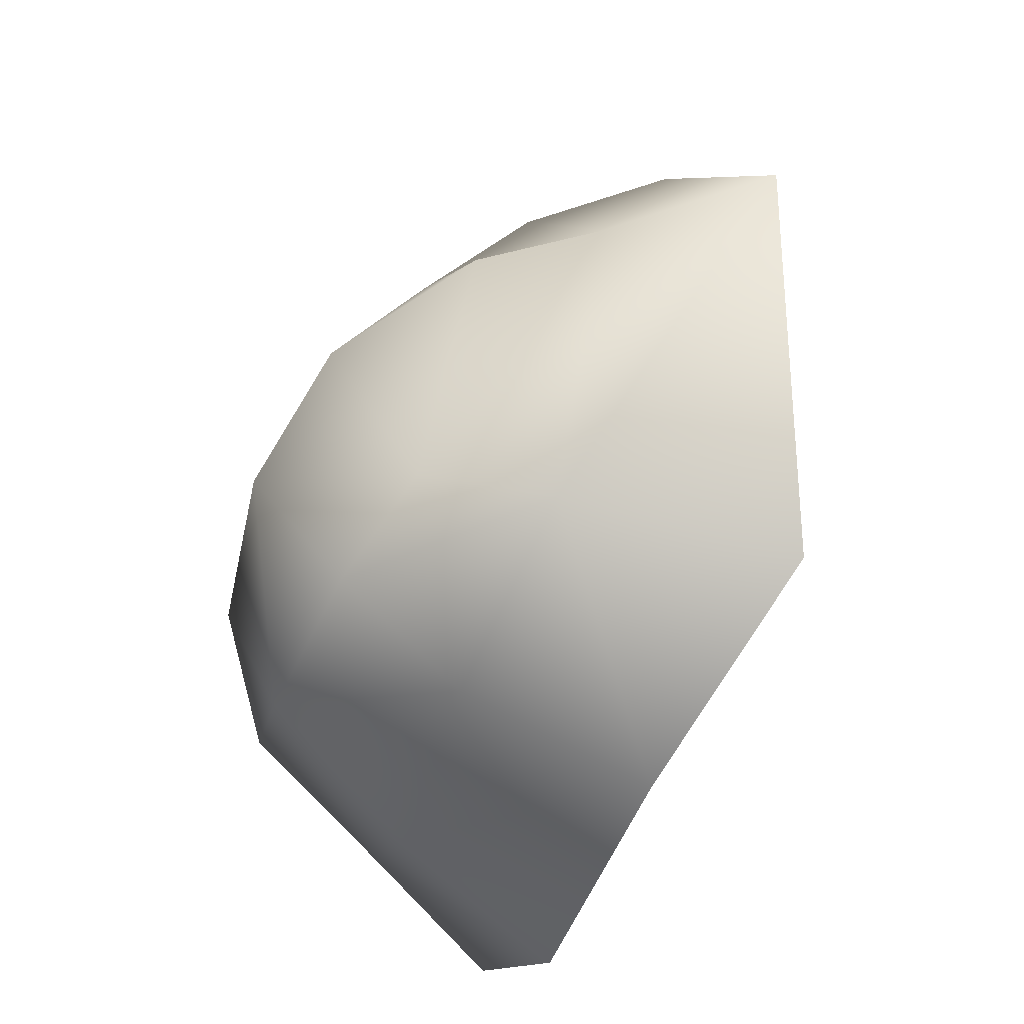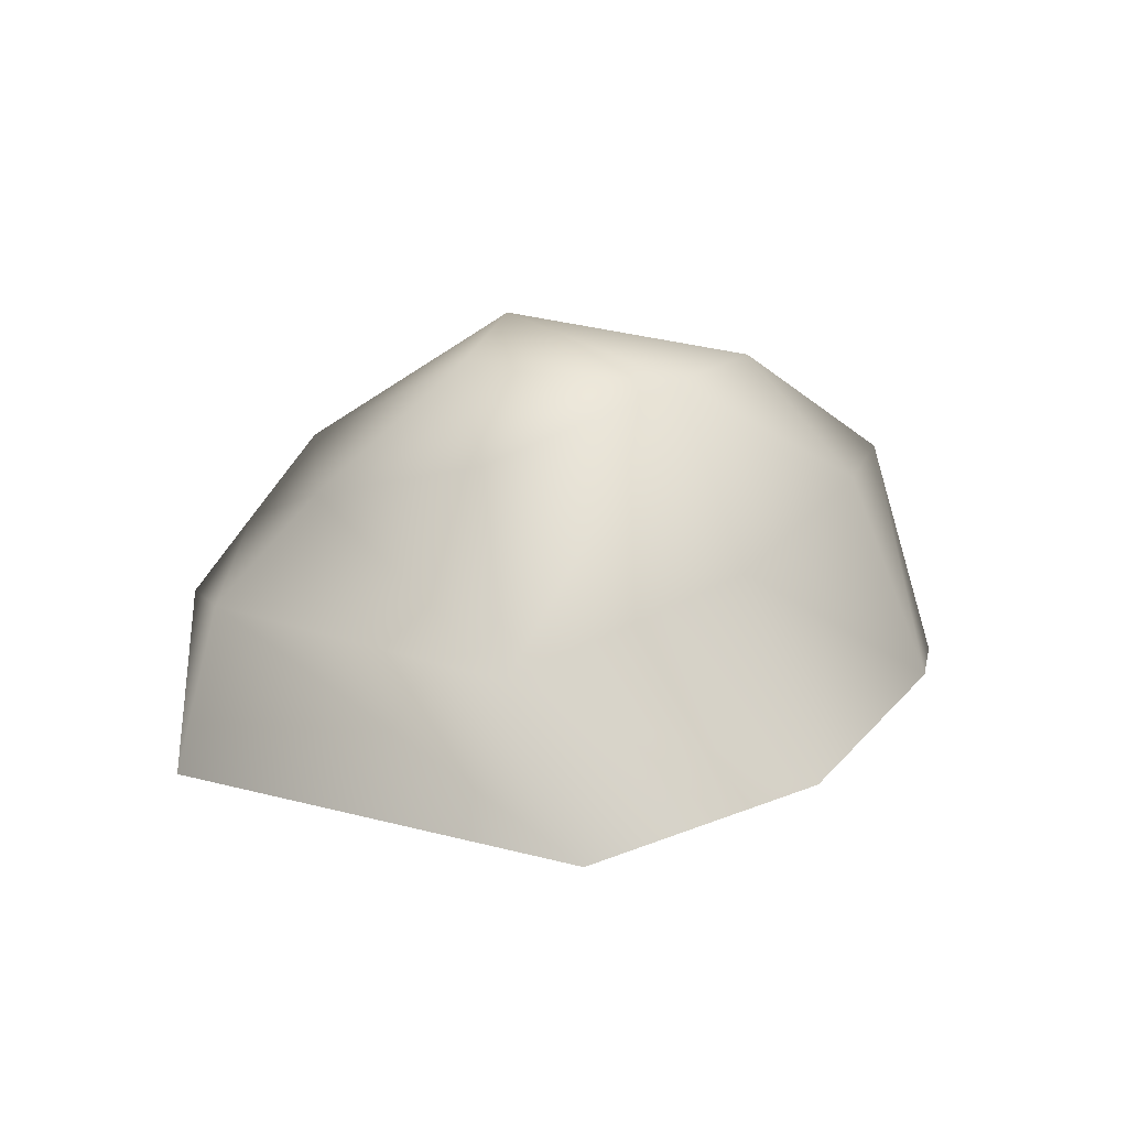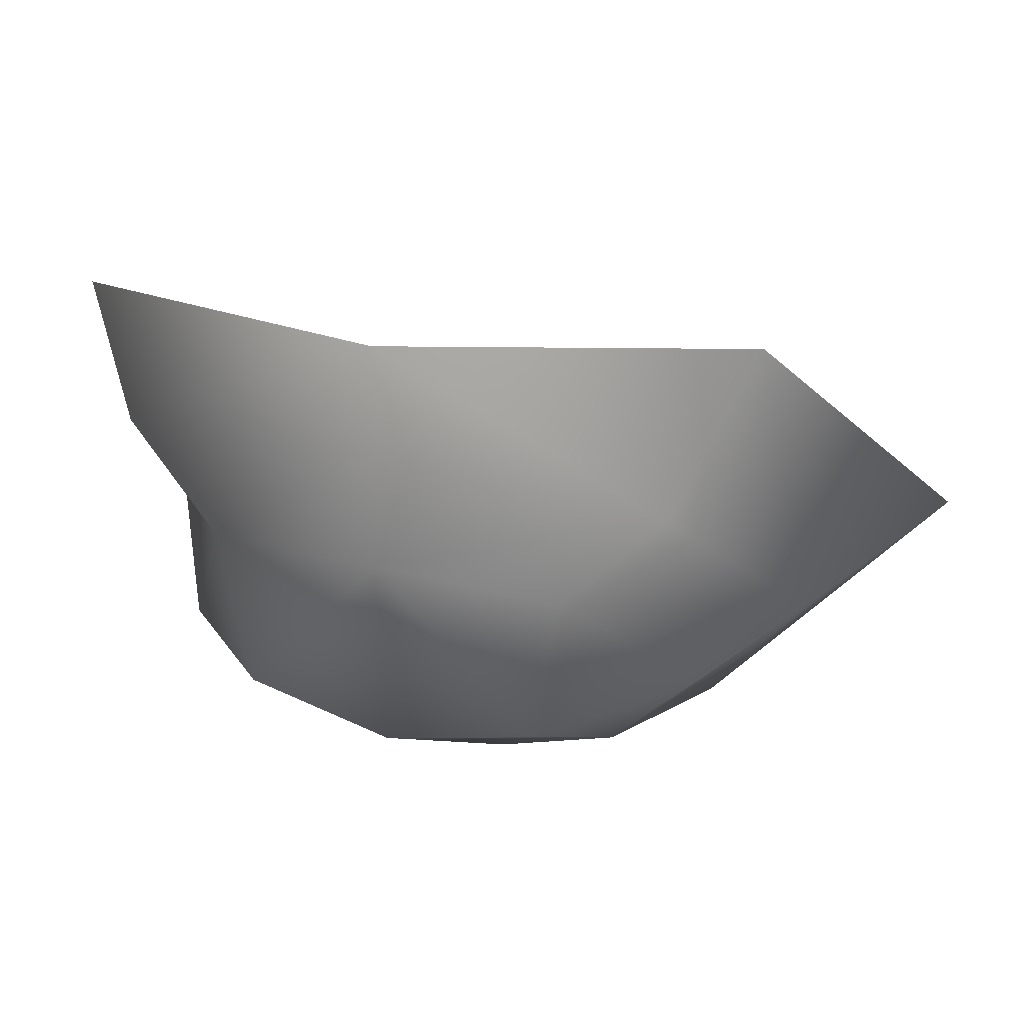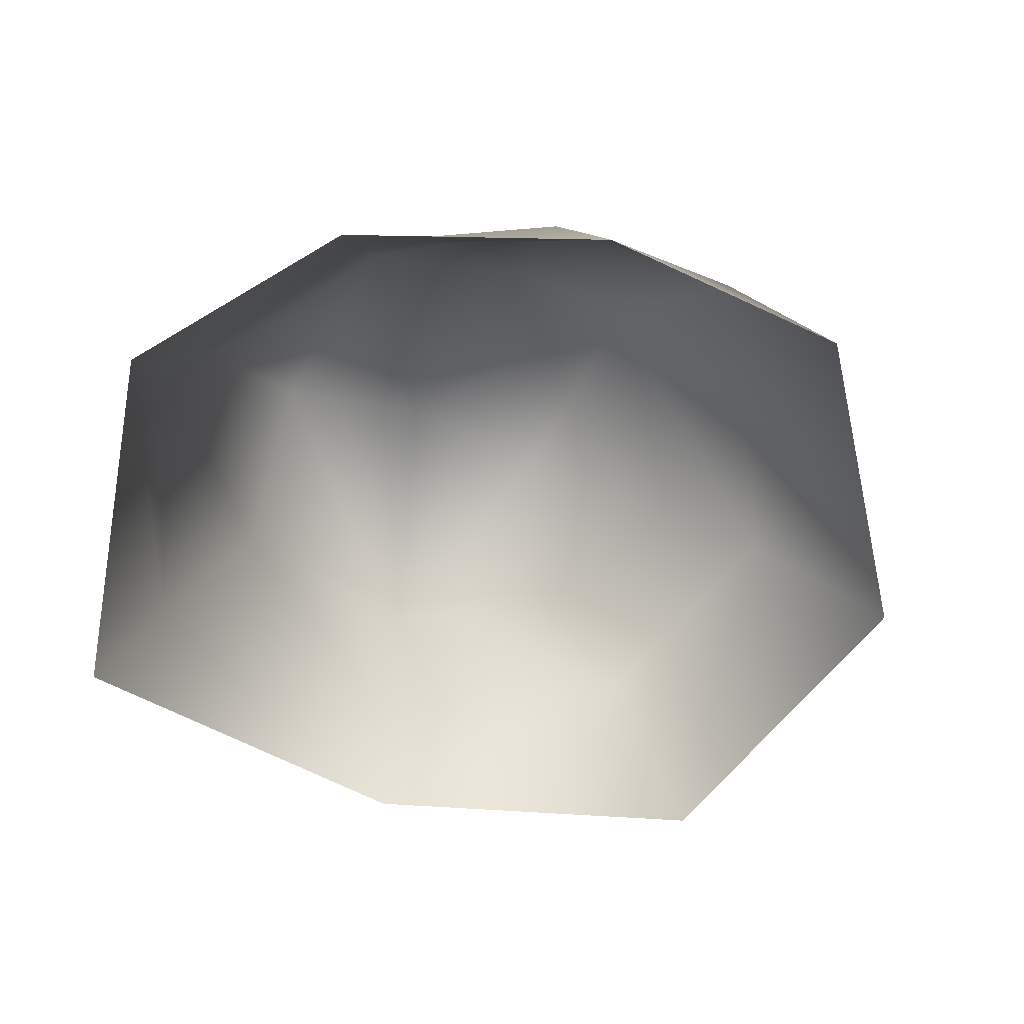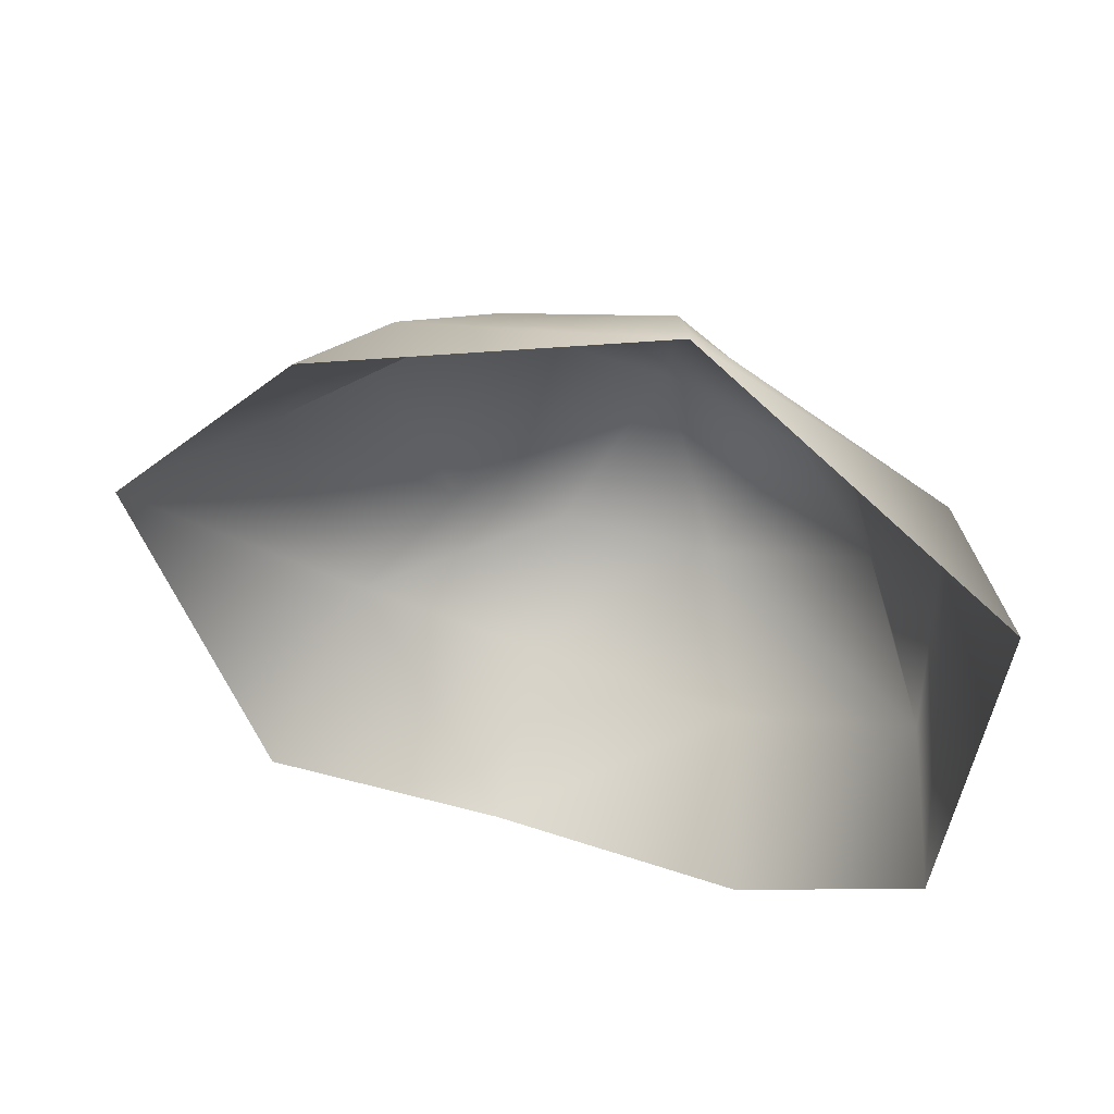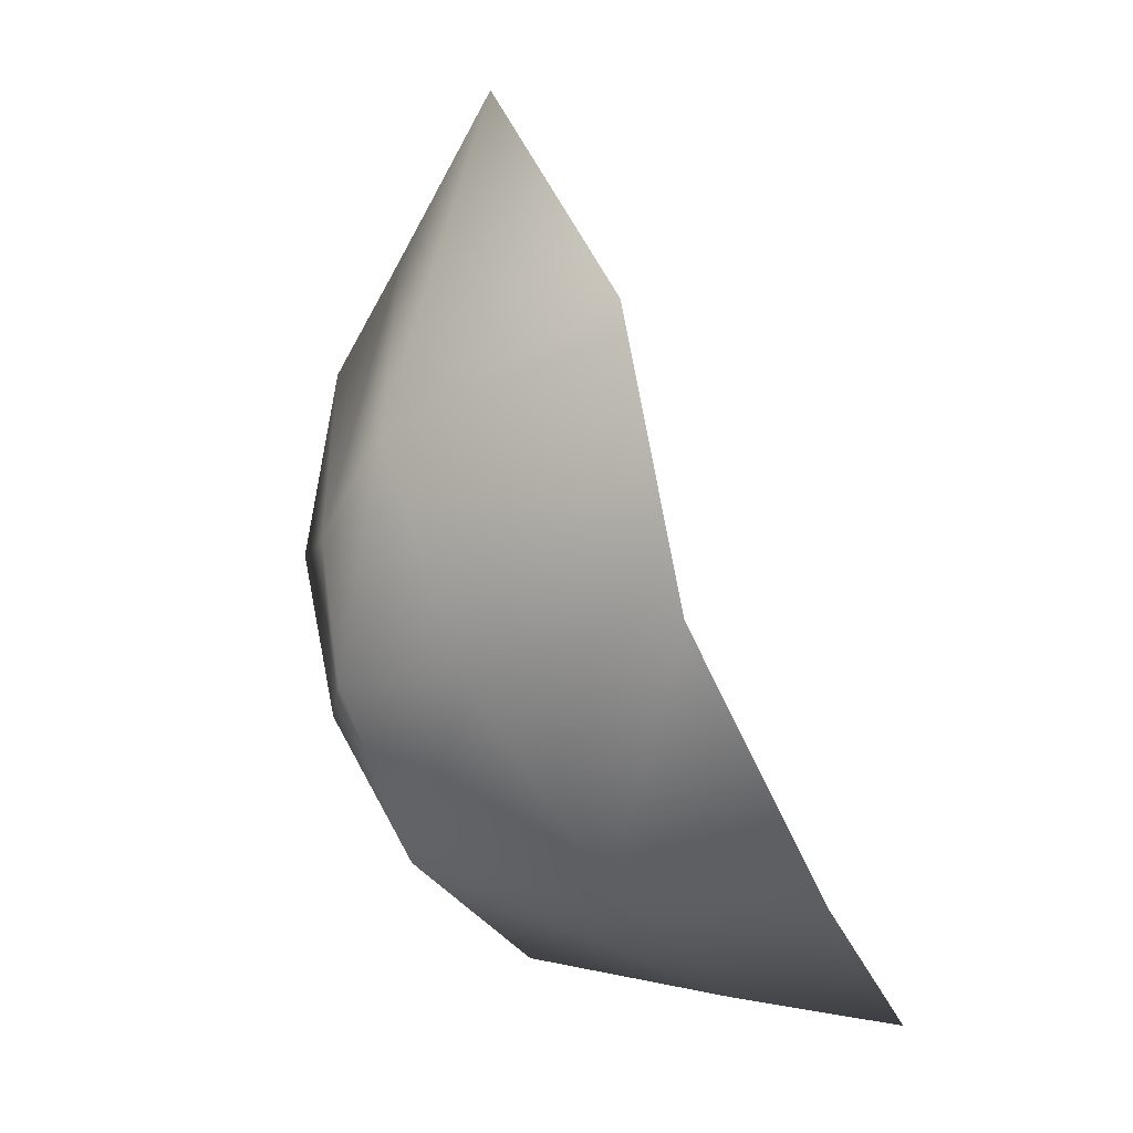
<metadata>
{"format":"obj","ext":"obj","renderer":"f3d","projection":"perspective","resolution":1024,"background":"white","views":[{"elev":-45.1,"azim":-127.4,"up":"+Z"},{"elev":-0.3,"azim":122.4,"up":"+Y"},{"elev":71.9,"azim":-177.8,"up":"+Z"},{"elev":-63.8,"azim":176.3,"up":"+Y"},{"elev":-34.4,"azim":1.5,"up":"+Y"},{"elev":-69.3,"azim":-81.9,"up":"+Z"}]}
</metadata>
<code>
g br_rock202
v -1.08e+04 -186.6 -1.03e+04
v -1.08e+04 -173.6 -1.033e+04
v -1.082e+04 -172.7 -1.032e+04
v -1.082e+04 -183.6 -1.03e+04
v -1.08e+04 -205 -1.028e+04
v -1.08e+04 -196 -1.029e+04
v -1.084e+04 -191.2 -1.029e+04
v -1.084e+04 -206.7 -1.028e+04
v -1.077e+04 -231 -1.036e+04
v -1.077e+04 -213.5 -1.035e+04
v -1.077e+04 -206.4 -1.031e+04
v -1.077e+04 -223.7 -1.031e+04
v -1.083e+04 -214.2 -1.037e+04
v -1.082e+04 -192.4 -1.036e+04
v -1.08e+04 -203 -1.036e+04
v -1.08e+04 -224.1 -1.037e+04
v -1.087e+04 -200.8 -1.031e+04
v -1.085e+04 -188.5 -1.032e+04
v -1.084e+04 -187.5 -1.035e+04
v -1.086e+04 -212.2 -1.036e+04
v -1.08e+04 -183 -1.035e+04
v -1.082e+04 -178.5 -1.035e+04
v -1.079e+04 -181.3 -1.033e+04
v -1.078e+04 -194.4 -1.032e+04
v -1.078e+04 -192.2 -1.034e+04
v -1.084e+04 -179.5 -1.032e+04
v -1.083e+04 -178.7 -1.034e+04
f 3 2 27
f 22 27 2
f 27 22 19
f 14 19 22
f 19 14 13
f 15 13 14
f 13 15 16
f 10 16 15
f 16 10 9
f 11 9 10
f 9 11 12
f 5 12 11
f 15 14 21
f 22 21 14
f 21 22 2
f 10 15 21
f 27 19 18
f 26 4 3
f 1 3 4
f 3 1 2
f 23 2 1
f 2 23 21
f 25 21 23
f 21 25 10
f 24 10 25
f 10 24 11
f 6 11 24
f 11 6 5
f 7 5 6
f 5 7 8
f 18 8 7
f 8 18 17
f 19 17 18
f 17 19 20
f 13 20 19
f 1 24 23
f 25 23 24
f 3 27 26
f 18 26 27
f 26 18 4
f 7 4 18
f 4 7 1
f 6 1 7
f 1 6 24

</code>
